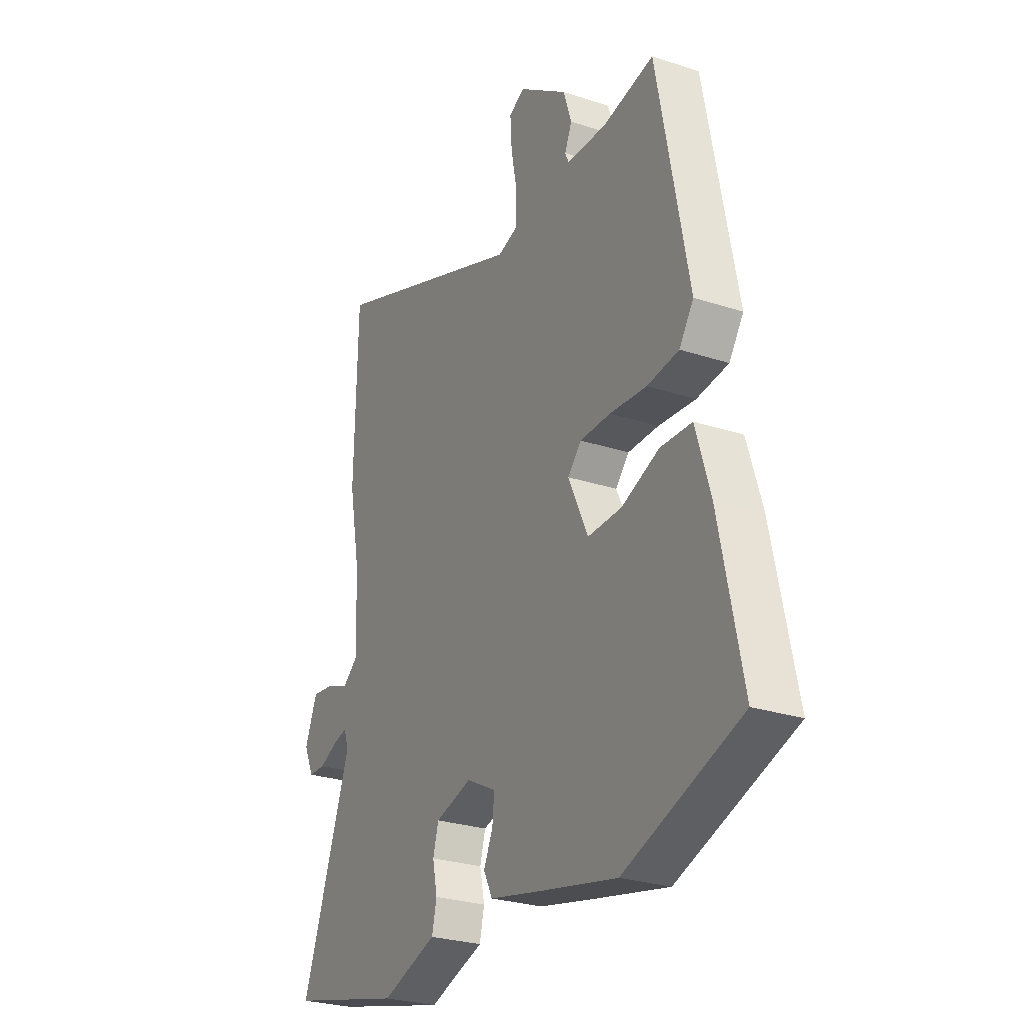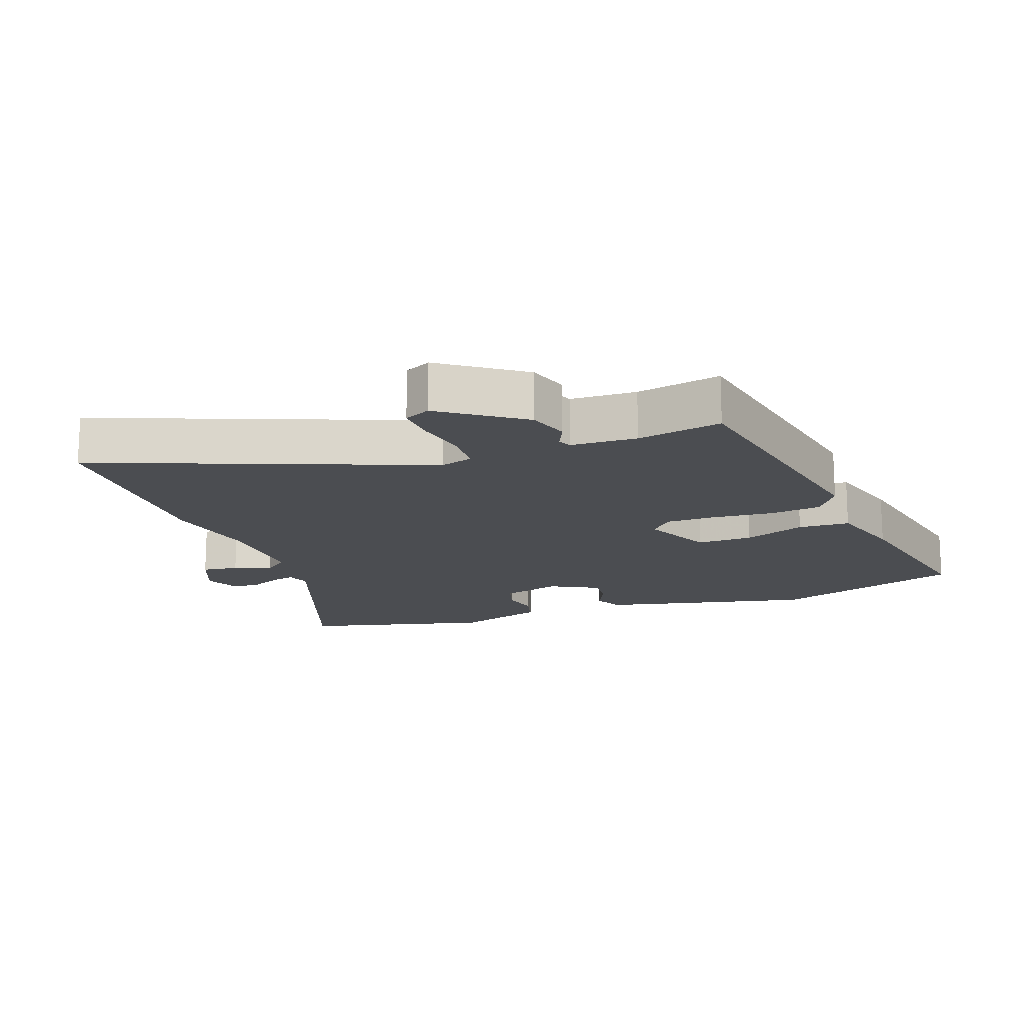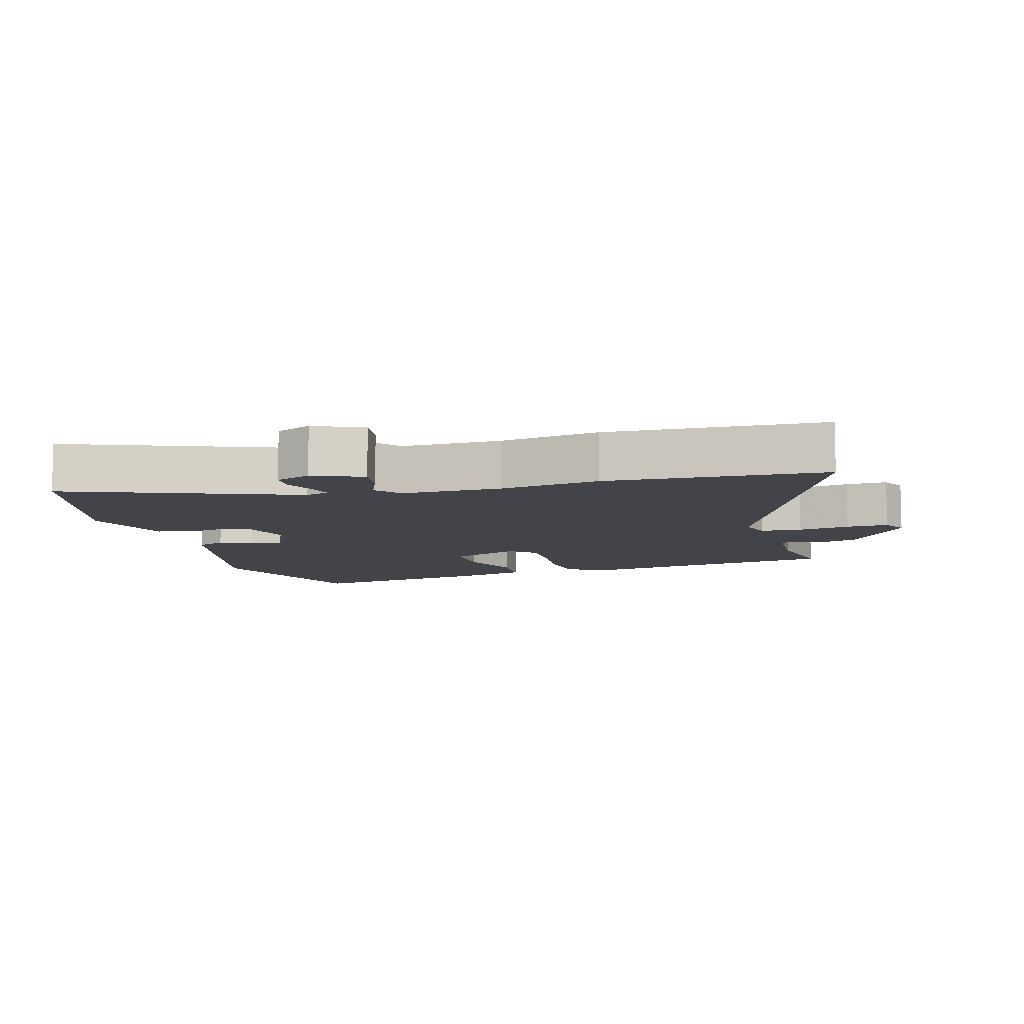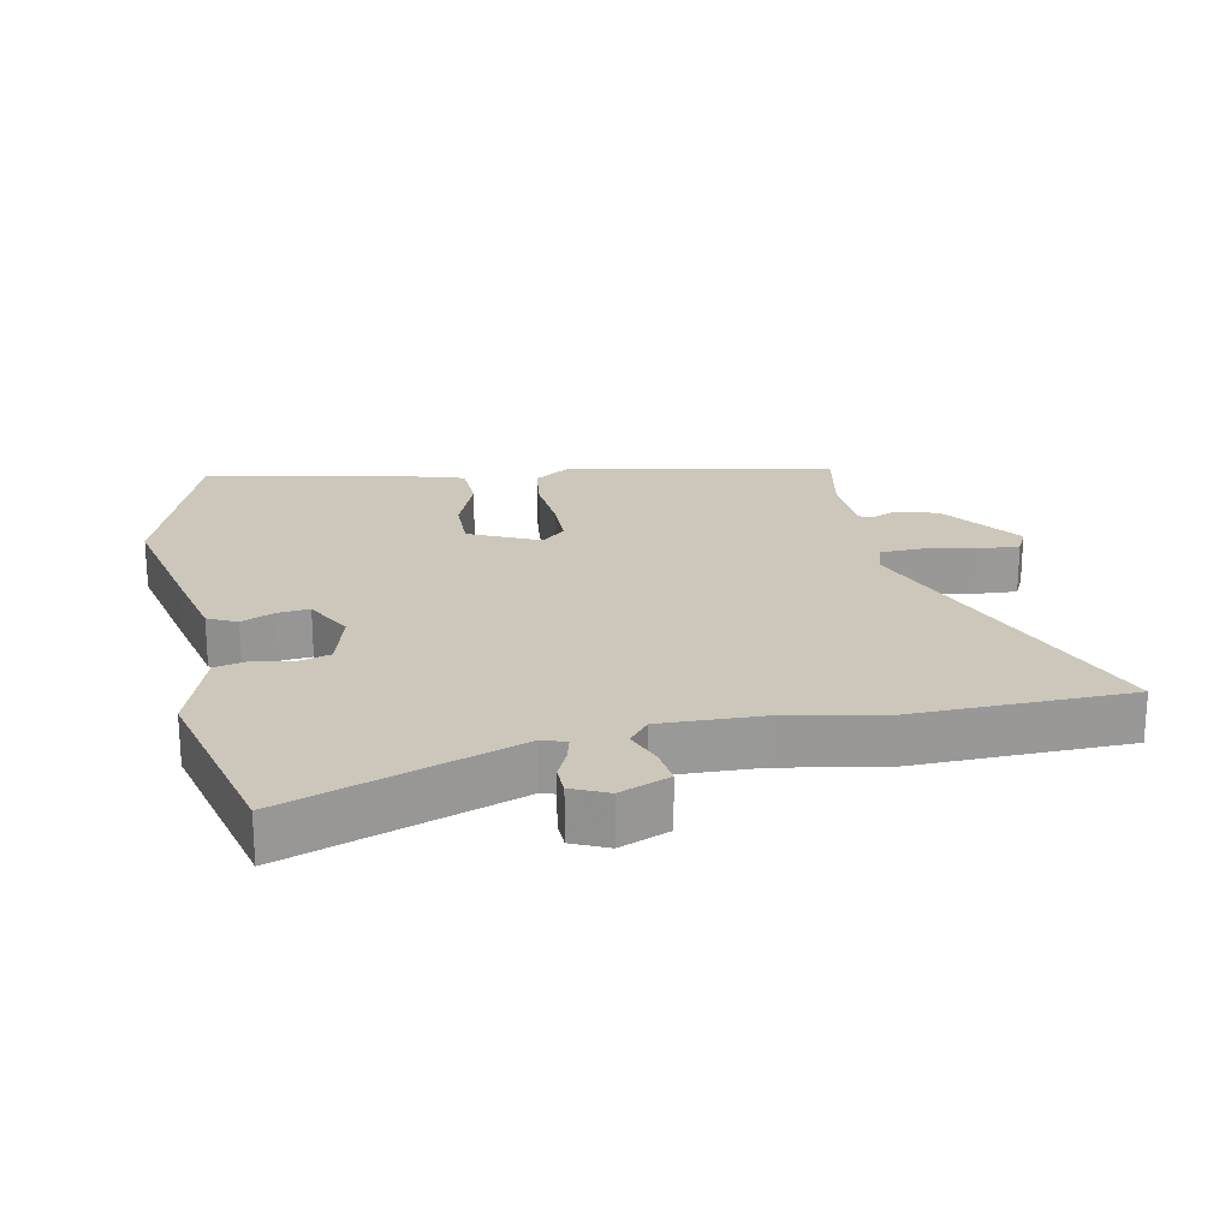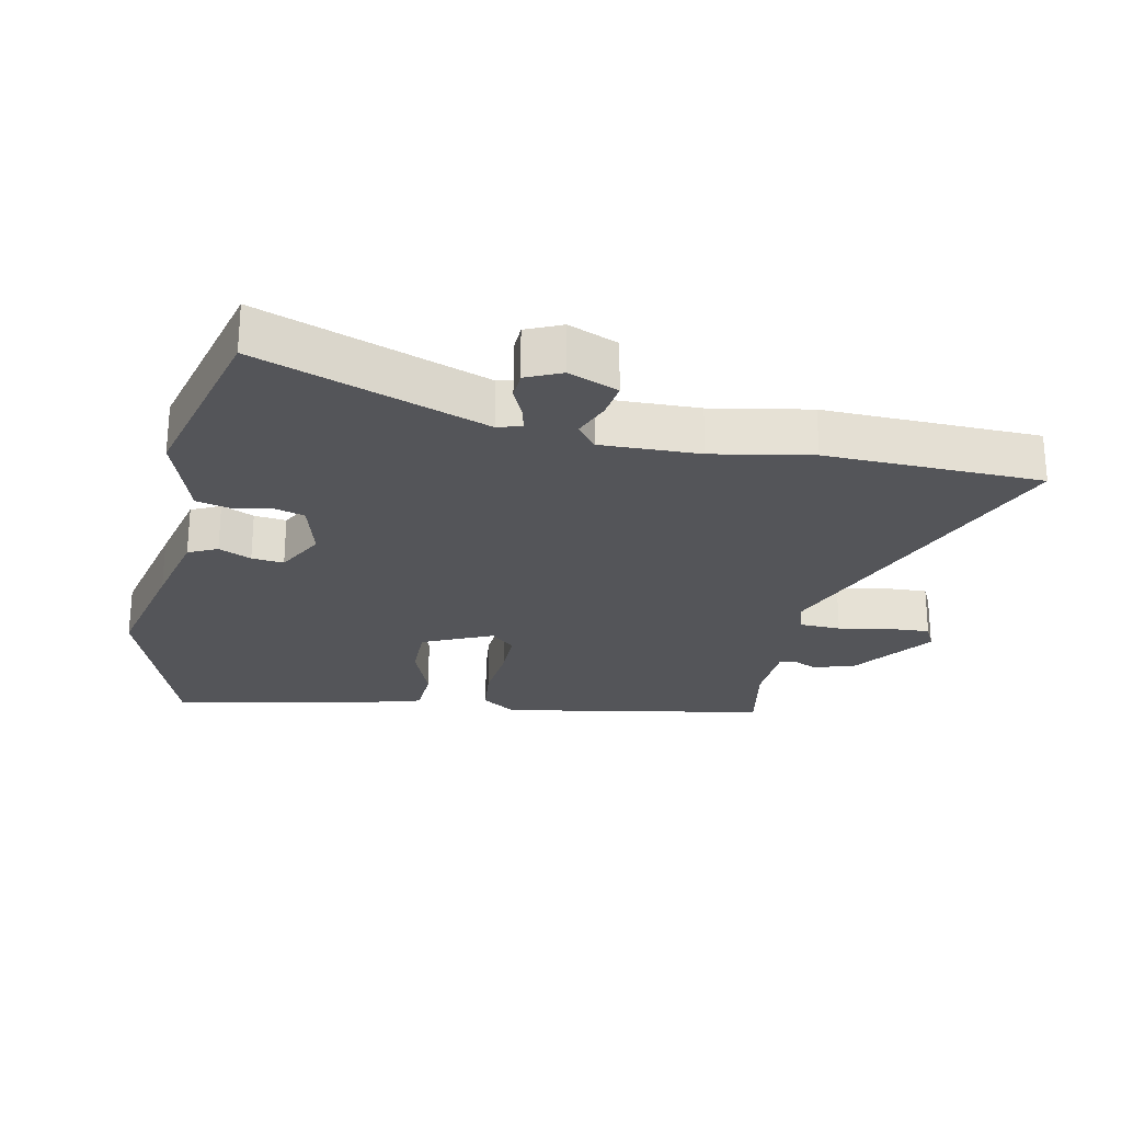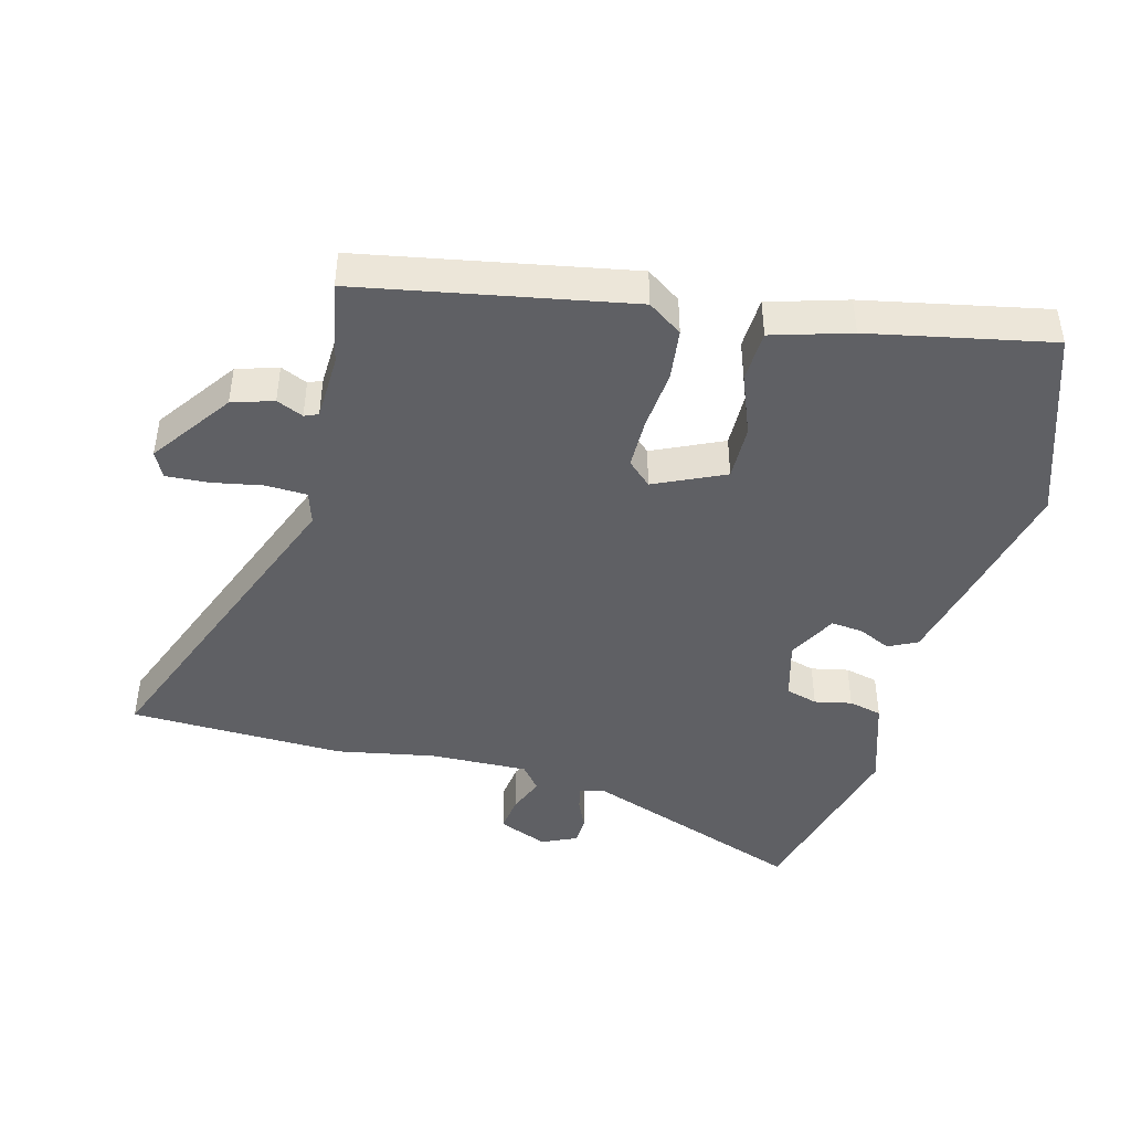
<metadata>
{"format":"obj","ext":"obj","renderer":"f3d","projection":"perspective","resolution":1024,"background":"white","views":[{"elev":-27.0,"azim":63.0,"up":"+Z"},{"elev":-15.9,"azim":19.7,"up":"+Y"},{"elev":-8.5,"azim":-75.4,"up":"+Y"},{"elev":21.5,"azim":-101.5,"up":"+Y"},{"elev":-24.7,"azim":-102.2,"up":"+Y"},{"elev":-43.9,"azim":74.9,"up":"+Y"}]}
</metadata>
<code>
v -0.325 0.07 -0.543
v -0.615 0.07 -0.472
v -0.49 0.07 -0.125
v -0.502 0.07 -0.089
v -0.538 0.07 -0.098
v -0.584 0.07 -0.119
v -0.627 0.07 -0.118
v -0.652 0.07 -0.064
v -0.621 0.07 0.012
v -0.565 0.07 0.005
v -0.508 0.07 -0.017
v -0.47 0.07 0.014
v -0.475 0.07 0.165
v -0.504 0.07 0.316
v -0.497 0.07 0.647
v 0.007 0.07 0.454
v 0.057 0.07 0.47
v 0.059 0.07 0.533
v 0.044 0.07 0.611
v 0.04 0.07 0.675
v 0.08 0.07 0.695
v 0.204 0.07 0.608
v 0.224 0.07 0.545
v 0.206 0.07 0.504
v 0.215 0.07 0.483
v 0.316 0.07 0.48
v 0.445 0.07 0.506
v 0.523 0.07 0.096
v 0.487 0.07 0.043
v 0.408 0.07 0.033
v 0.315 0.07 0.041
v 0.238 0.07 0.04
v 0.204 0.07 0.003
v 0.254 0.07 -0.104
v 0.339 0.07 -0.102
v 0.433 0.07 -0.065
v 0.512 0.07 -0.068
v 0.548 0.07 -0.187
v 0.605 0.07 -0.463
v 0.314 0.07 -0.566
v 0.119 0.07 -0.524
v -0.011 0.07 -0.495
v -0.033 0.07 -0.451
v -0.01 0.07 -0.401
v -0.005 0.07 -0.352
v -0.08 0.07 -0.313
v -0.172 0.07 -0.339
v -0.186 0.07 -0.388
v -0.174 0.07 -0.445
v -0.186 0.07 -0.496
v -0.273 0.07 -0.525
v -0.325 0 -0.543
v -0.615 0 -0.472
v -0.49 0 -0.125
v -0.502 0 -0.089
v -0.538 0 -0.098
v -0.584 0 -0.119
v -0.627 0 -0.118
v -0.652 0 -0.064
v -0.621 0 0.012
v -0.565 0 0.005
v -0.508 0 -0.017
v -0.47 0 0.014
v -0.475 0 0.165
v -0.504 0 0.316
v -0.497 0 0.647
v 0.007 0 0.454
v 0.057 0 0.47
v 0.059 0 0.533
v 0.044 0 0.611
v 0.04 0 0.675
v 0.08 0 0.695
v 0.204 0 0.608
v 0.224 0 0.545
v 0.206 0 0.504
v 0.215 0 0.483
v 0.316 0 0.48
v 0.445 0 0.506
v 0.523 0 0.096
v 0.487 0 0.043
v 0.408 0 0.033
v 0.315 0 0.041
v 0.238 0 0.04
v 0.204 0 0.003
v 0.254 0 -0.104
v 0.339 0 -0.102
v 0.433 0 -0.065
v 0.512 0 -0.068
v 0.548 0 -0.187
v 0.605 0 -0.463
v 0.314 0 -0.566
v 0.119 0 -0.524
v -0.011 0 -0.495
v -0.033 0 -0.451
v -0.01 0 -0.401
v -0.005 0 -0.352
v -0.08 0 -0.313
v -0.172 0 -0.339
v -0.186 0 -0.388
v -0.174 0 -0.445
v -0.186 0 -0.496
v -0.273 0 -0.525
f 48 49 50 51
f 47 48 51 1
f 41 42 43 44
f 41 44 45
f 40 41 45
f 39 40 45
f 38 39 45 46
f 35 36 37 38
f 34 35 38 46
f 28 29 30 31
f 26 27 28 31
f 25 26 31 32
f 24 25 32 33
f 22 23 24
f 21 22 24 33
f 18 19 20 21
f 17 18 21 33
f 13 14 15 16
f 12 13 16 17
f 8 9 10 11
f 6 7 8 11
f 5 6 11 12
f 4 5 12 17
f 47 1 2 3
f 33 34 46 47
f 17 33 47
f 3 4 17 47
f 102 101 100 99
f 52 102 99 98
f 95 94 93 92
f 96 95 92
f 96 92 91
f 96 91 90
f 97 96 90 89
f 89 88 87 86
f 97 89 86 85
f 82 81 80 79
f 82 79 78 77
f 83 82 77 76
f 84 83 76 75
f 75 74 73
f 84 75 73 72
f 72 71 70 69
f 84 72 69 68
f 67 66 65 64
f 68 67 64 63
f 62 61 60 59
f 62 59 58 57
f 63 62 57 56
f 68 63 56 55
f 54 53 52 98
f 98 97 85 84
f 98 84 68
f 98 68 55 54
f 1 52 53 2
f 2 53 54 3
f 3 54 55 4
f 4 55 56 5
f 5 56 57 6
f 6 57 58 7
f 7 58 59 8
f 8 59 60 9
f 9 60 61 10
f 10 61 62 11
f 11 62 63 12
f 12 63 64 13
f 13 64 65 14
f 14 65 66 15
f 15 66 67 16
f 16 67 68 17
f 17 68 69 18
f 18 69 70 19
f 19 70 71 20
f 20 71 72 21
f 21 72 73 22
f 22 73 74 23
f 23 74 75 24
f 24 75 76 25
f 25 76 77 26
f 26 77 78 27
f 27 78 79 28
f 28 79 80 29
f 29 80 81 30
f 30 81 82 31
f 31 82 83 32
f 32 83 84 33
f 33 84 85 34
f 34 85 86 35
f 35 86 87 36
f 36 87 88 37
f 37 88 89 38
f 38 89 90 39
f 39 90 91 40
f 40 91 92 41
f 41 92 93 42
f 42 93 94 43
f 43 94 95 44
f 44 95 96 45
f 45 96 97 46
f 46 97 98 47
f 47 98 99 48
f 48 99 100 49
f 49 100 101 50
f 50 101 102 51
f 51 102 52 1

</code>
